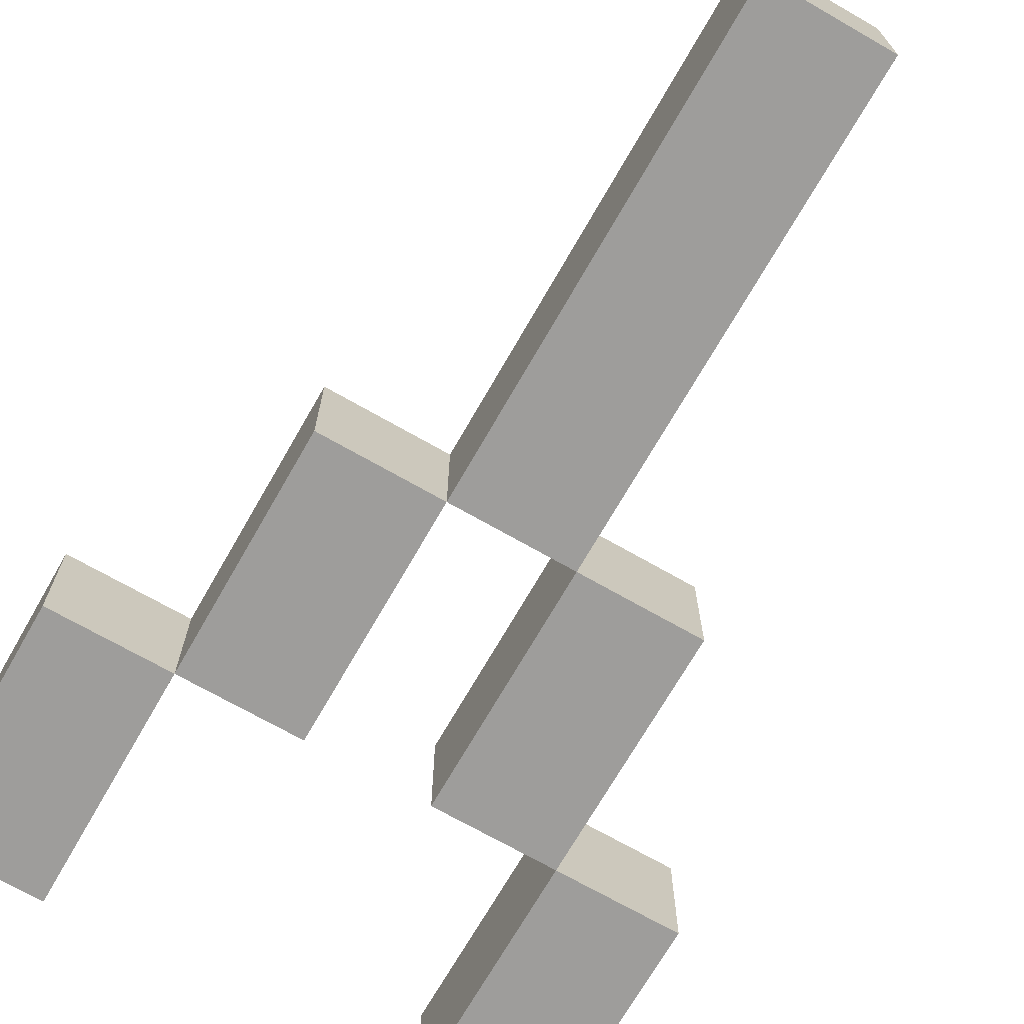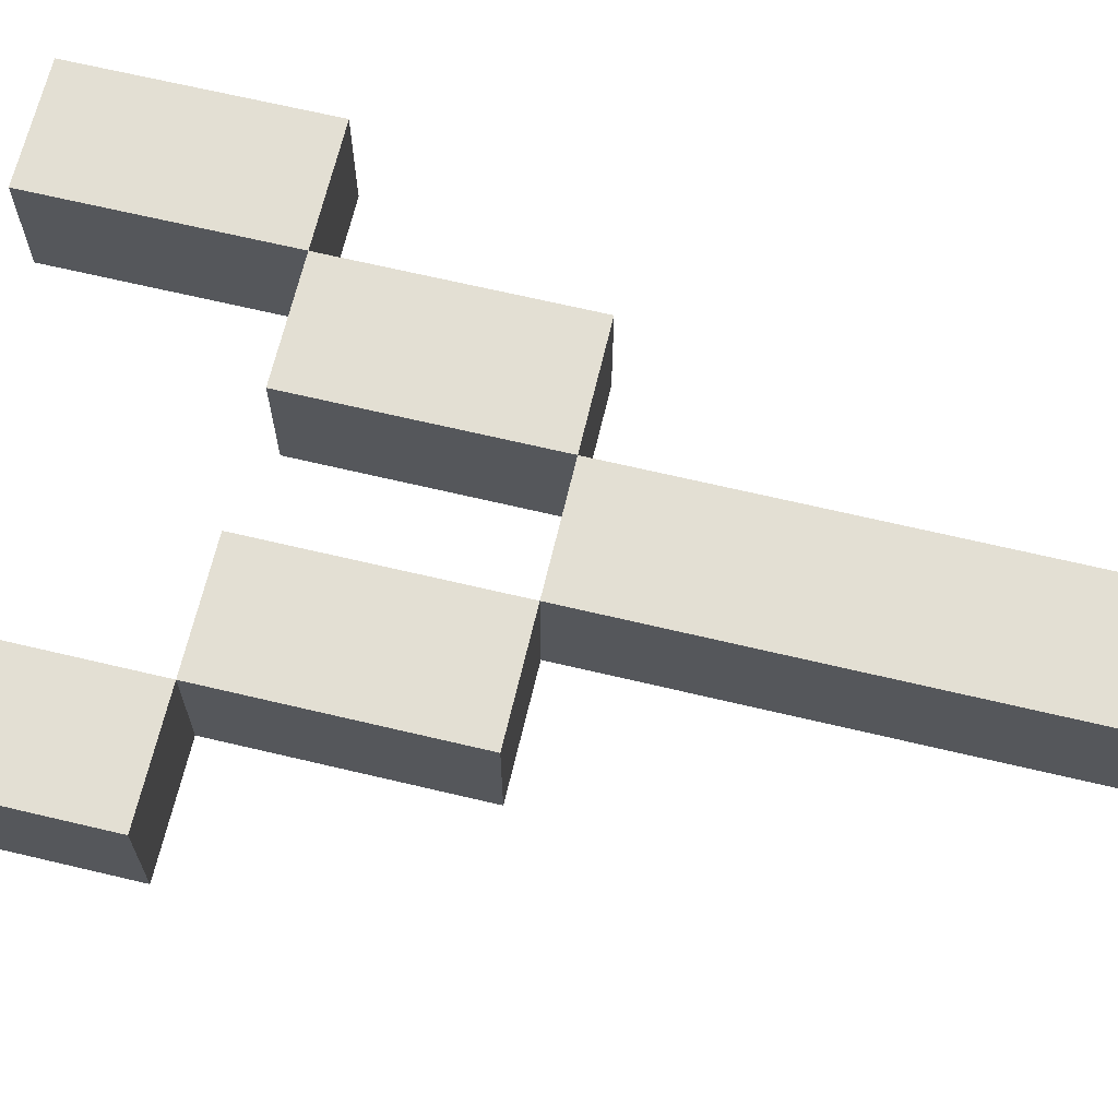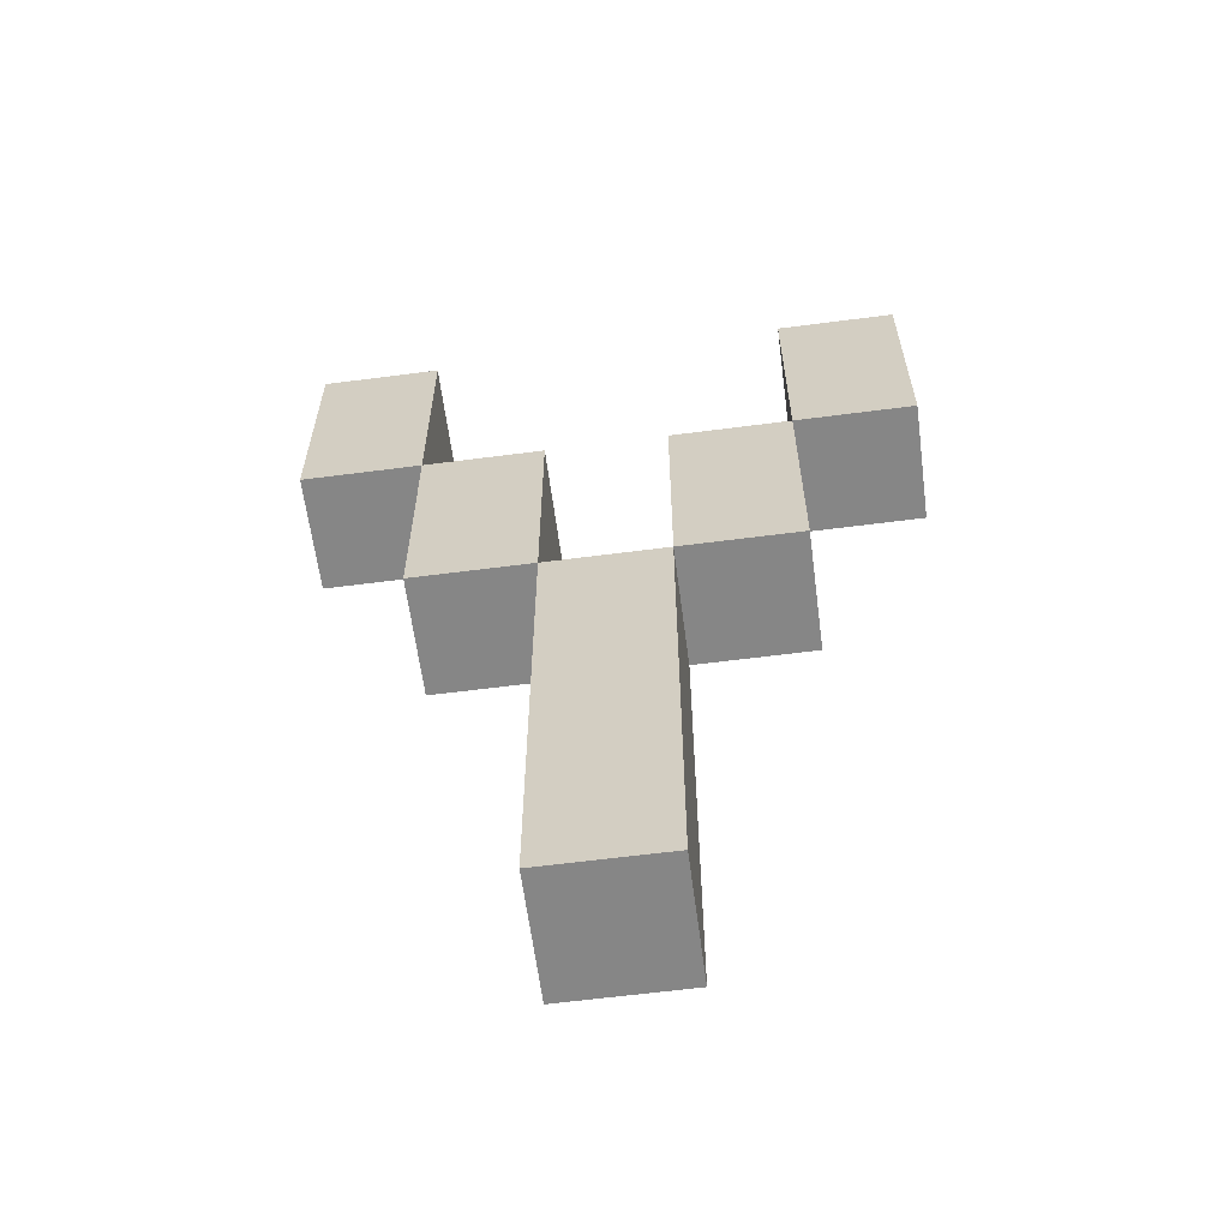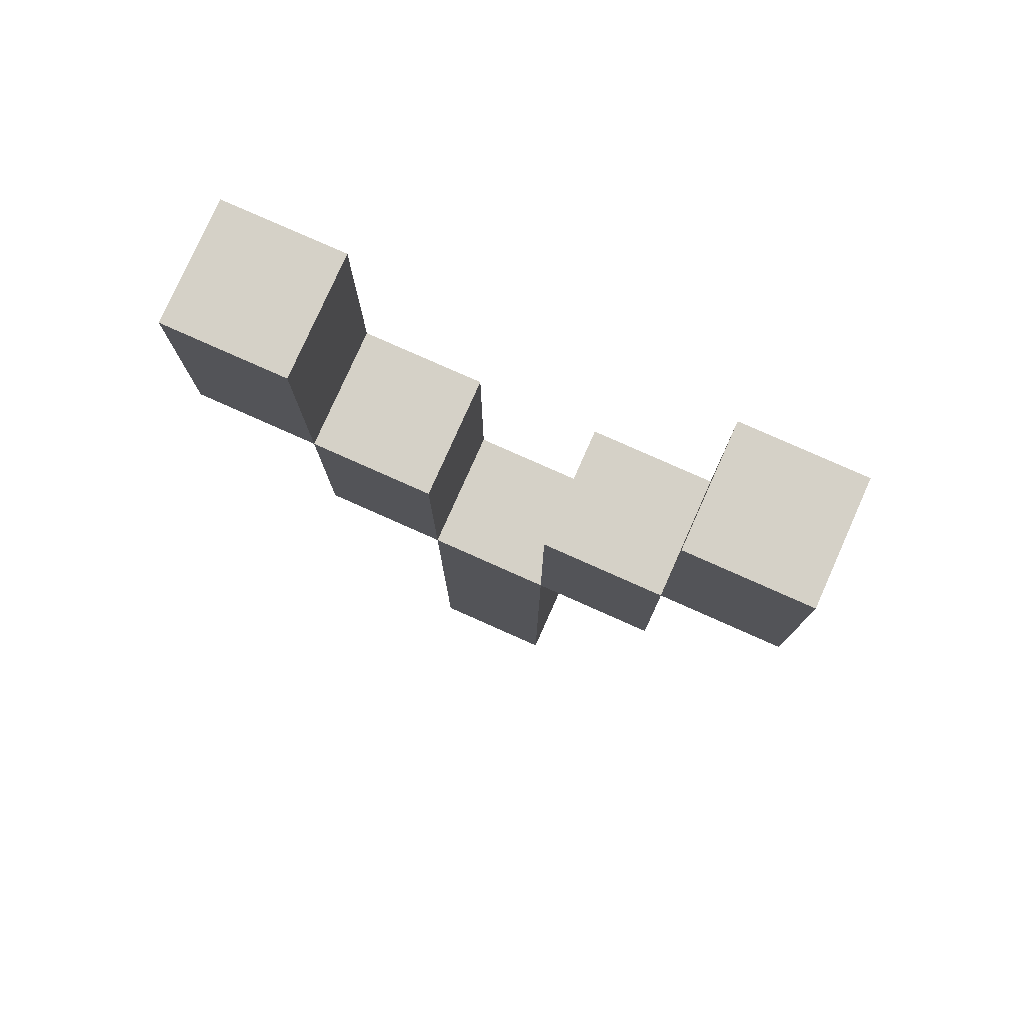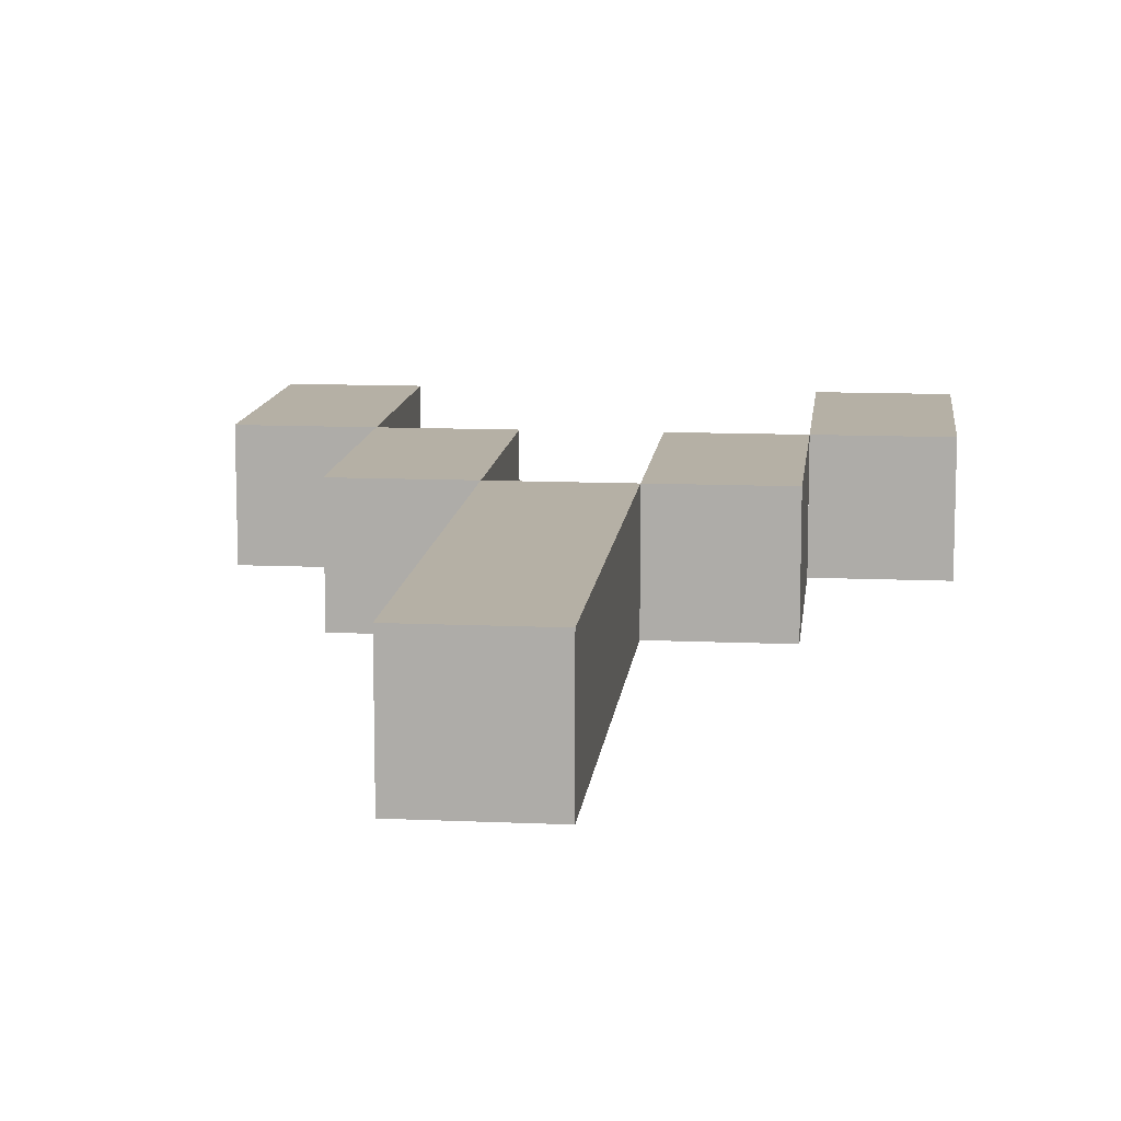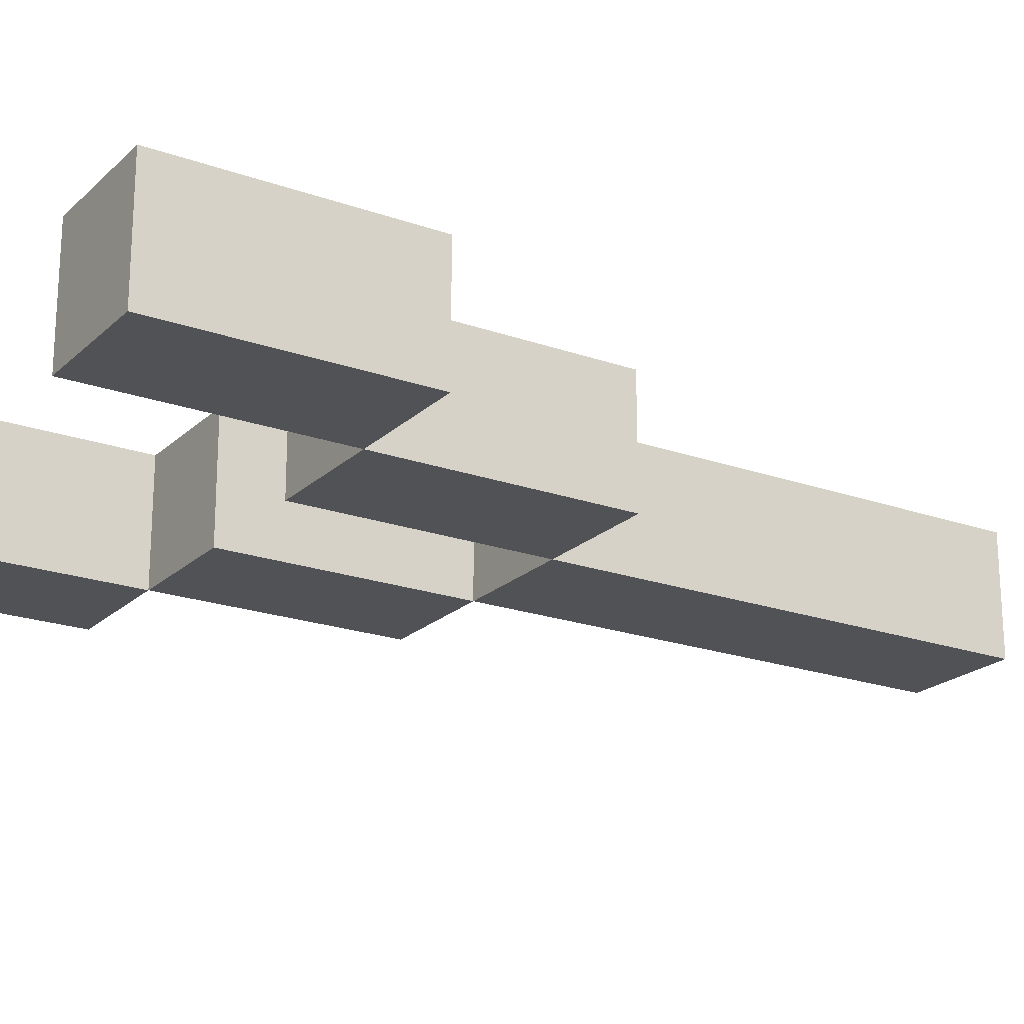
<metadata>
{"format":"obj","ext":"obj","renderer":"f3d","projection":"perspective","resolution":1024,"background":"white","views":[{"elev":-70.4,"azim":-29.8,"up":"+Z"},{"elev":67.1,"azim":-76.6,"up":"+Z"},{"elev":-62.0,"azim":-172.5,"up":"+Y"},{"elev":78.7,"azim":24.0,"up":"+Y"},{"elev":11.7,"azim":6.1,"up":"+Z"},{"elev":-21.1,"azim":-122.4,"up":"+Z"}]}
</metadata>
<code>
v 0.03 -0.024 -0.01
v 0.03 -0.024 0.01
v 0.03 0.016 0.01
v 0.03 0.016 -0.01
v 0.01 -0.024 -0.01
v 0.01 0.016 -0.01
v 0.01 0.016 0.01
v 0.01 -0.024 0.01
v -0.01 -0.024 -0.01
v -0.01 -0.024 0.01
v -0.01 0.016 0.01
v -0.01 0.016 -0.01
v -0.03 -0.024 -0.01
v -0.03 0.016 -0.01
v -0.03 0.016 0.01
v -0.03 -0.024 0.01
v -0.03 0.016 -0.01
v -0.03 0.016 0.01
v -0.03 0.056 0.01
v -0.03 0.056 -0.01
v -0.05 0.016 -0.01
v -0.05 0.056 -0.01
v -0.05 0.056 0.01
v -0.05 0.016 0.01
v 0.05 0.016 -0.01
v 0.05 0.016 0.01
v 0.05 0.056 0.01
v 0.05 0.056 -0.01
v 0.03 0.016 -0.01
v 0.03 0.056 -0.01
v 0.03 0.056 0.01
v 0.03 0.016 0.01
v 0.01 -0.104 -0.01
v 0.01 -0.104 0.01
v 0.01 -0.024 0.01
v 0.01 -0.024 -0.01
v -0.01 -0.104 -0.01
v -0.01 -0.024 -0.01
v -0.01 -0.024 0.01
v -0.01 -0.104 0.01
o group1955300640
g mesh1955300640
f 4 3 2 1
f 8 7 6 5
f 2 8 5 1
f 6 7 3 4
f 5 6 4 1
f 3 7 8 2
o group874906053
g mesh874906053
f 12 11 10 9
f 16 15 14 13
f 10 16 13 9
f 14 15 11 12
f 13 14 12 9
f 11 15 16 10
o group129887668
g mesh129887668
f 20 19 18 17
f 24 23 22 21
f 18 24 21 17
f 22 23 19 20
f 21 22 20 17
f 19 23 24 18
o group2018983384
g mesh2018983384
f 28 27 26 25
f 32 31 30 29
f 26 32 29 25
f 30 31 27 28
f 29 30 28 25
f 27 31 32 26
o group343474911
g mesh343474911
f 36 35 34 33
f 40 39 38 37
f 34 40 37 33
f 38 39 35 36
f 37 38 36 33
f 35 39 40 34

</code>
